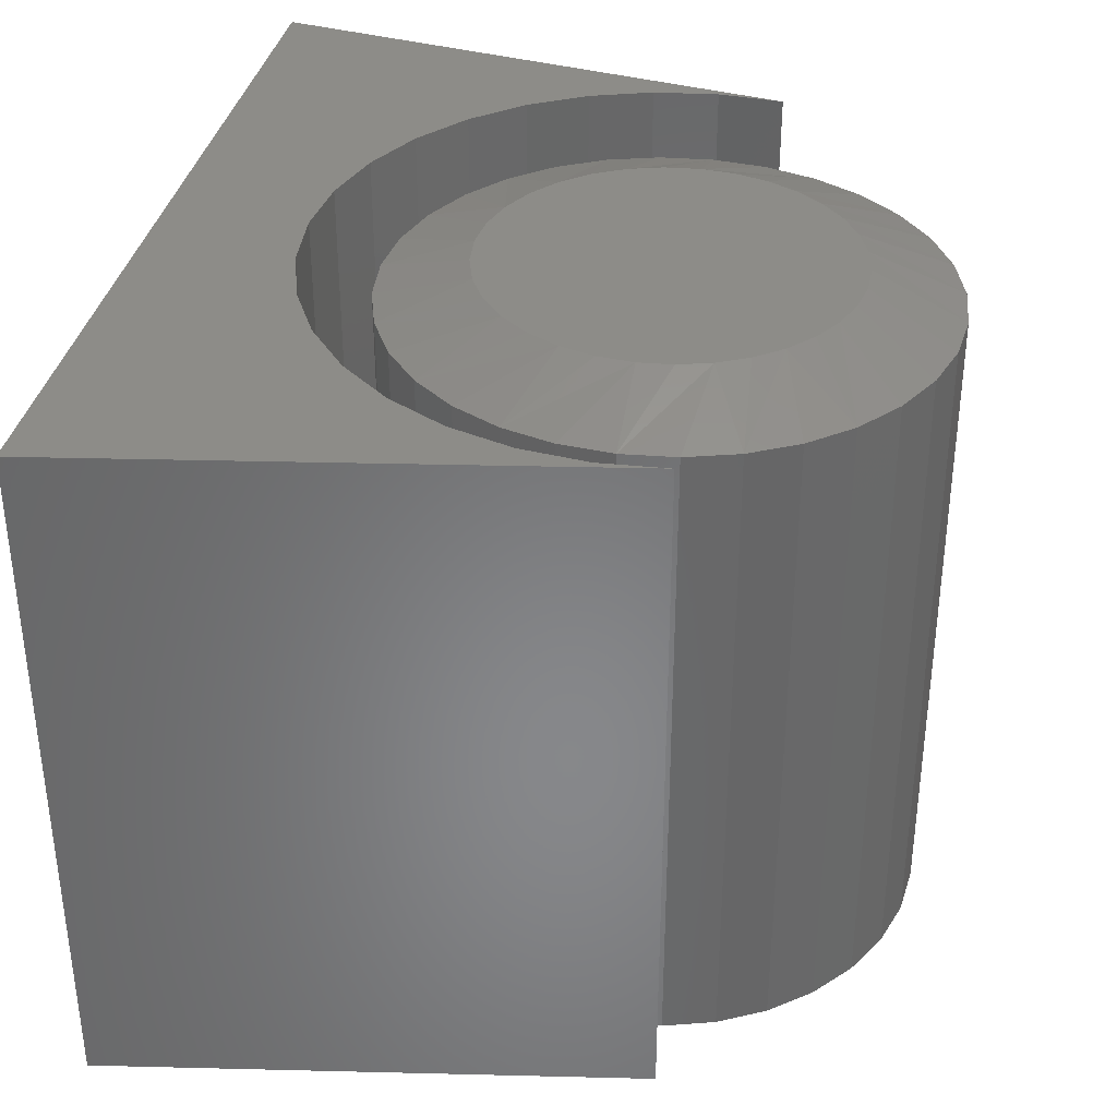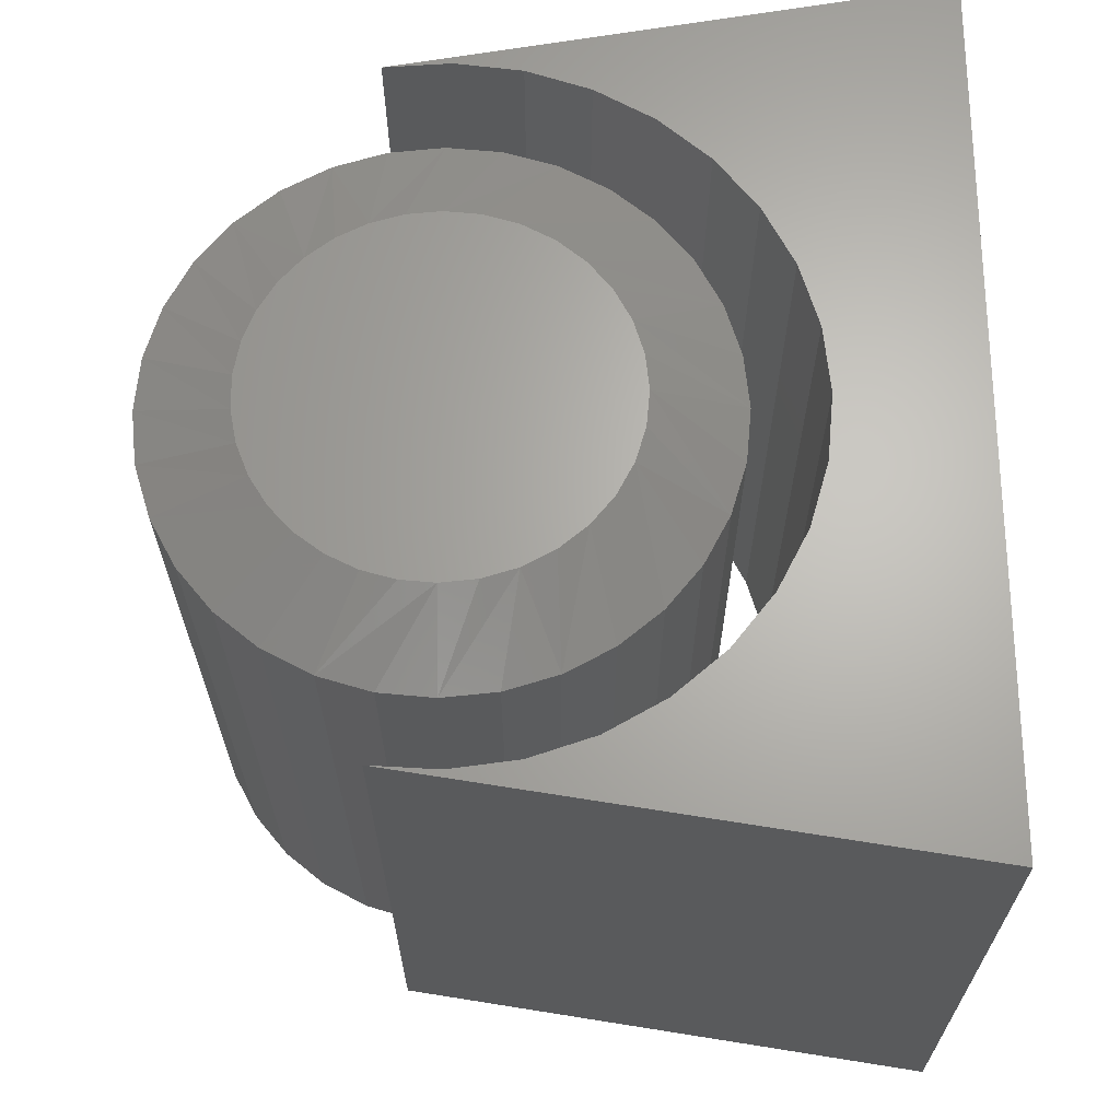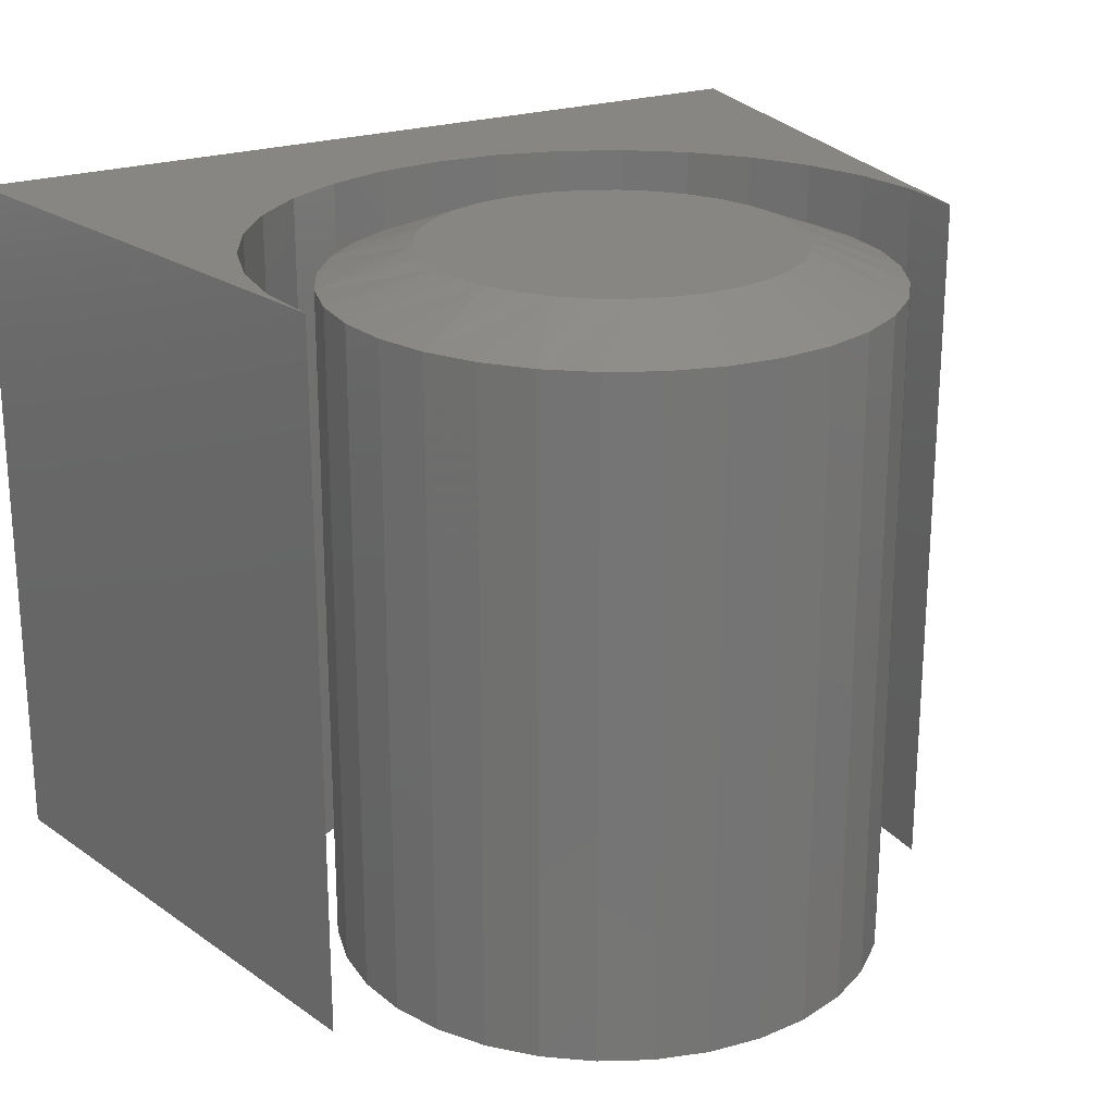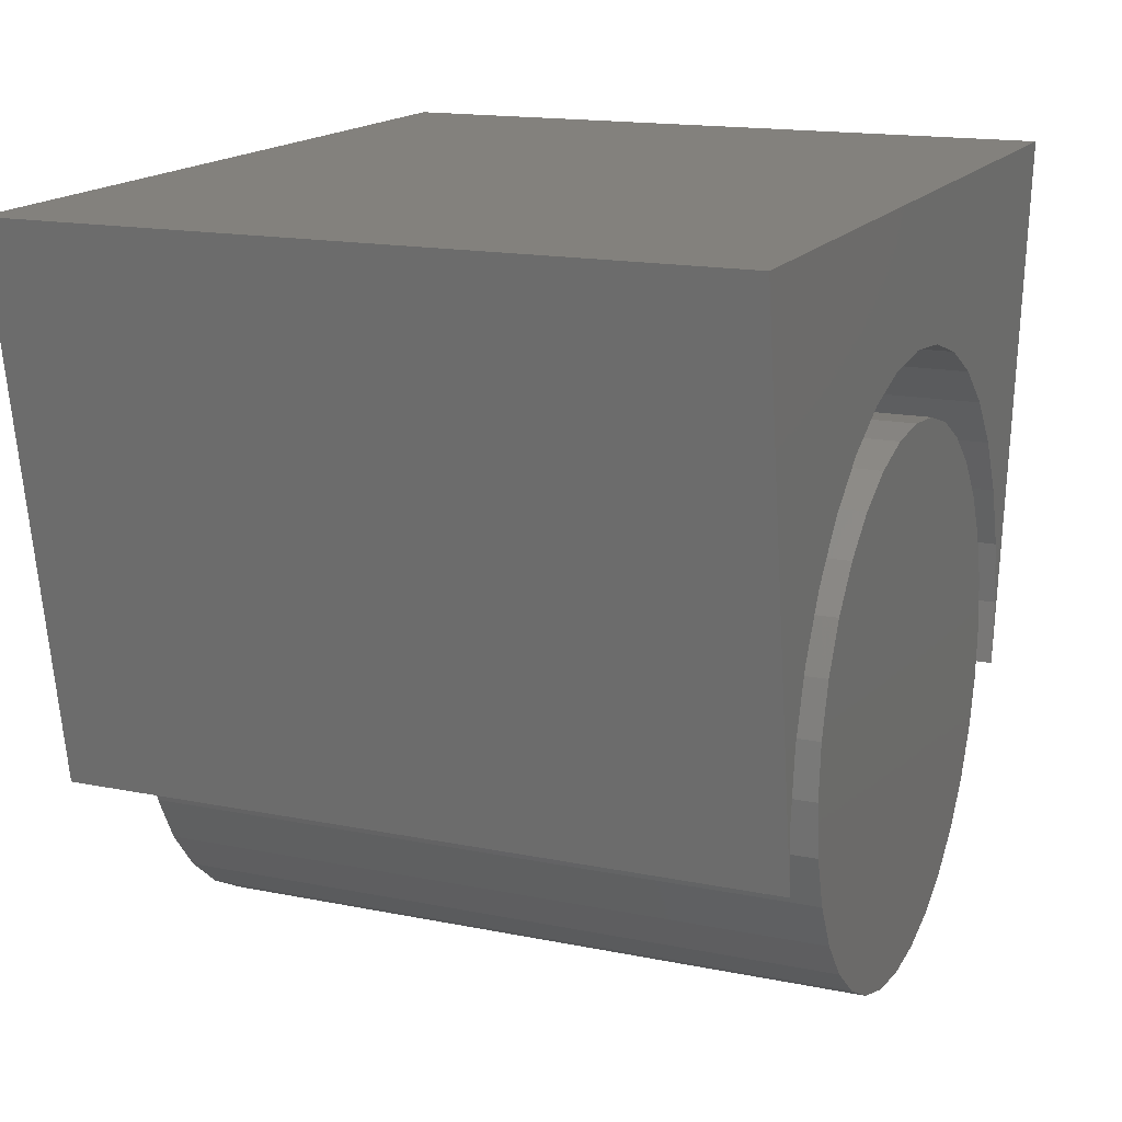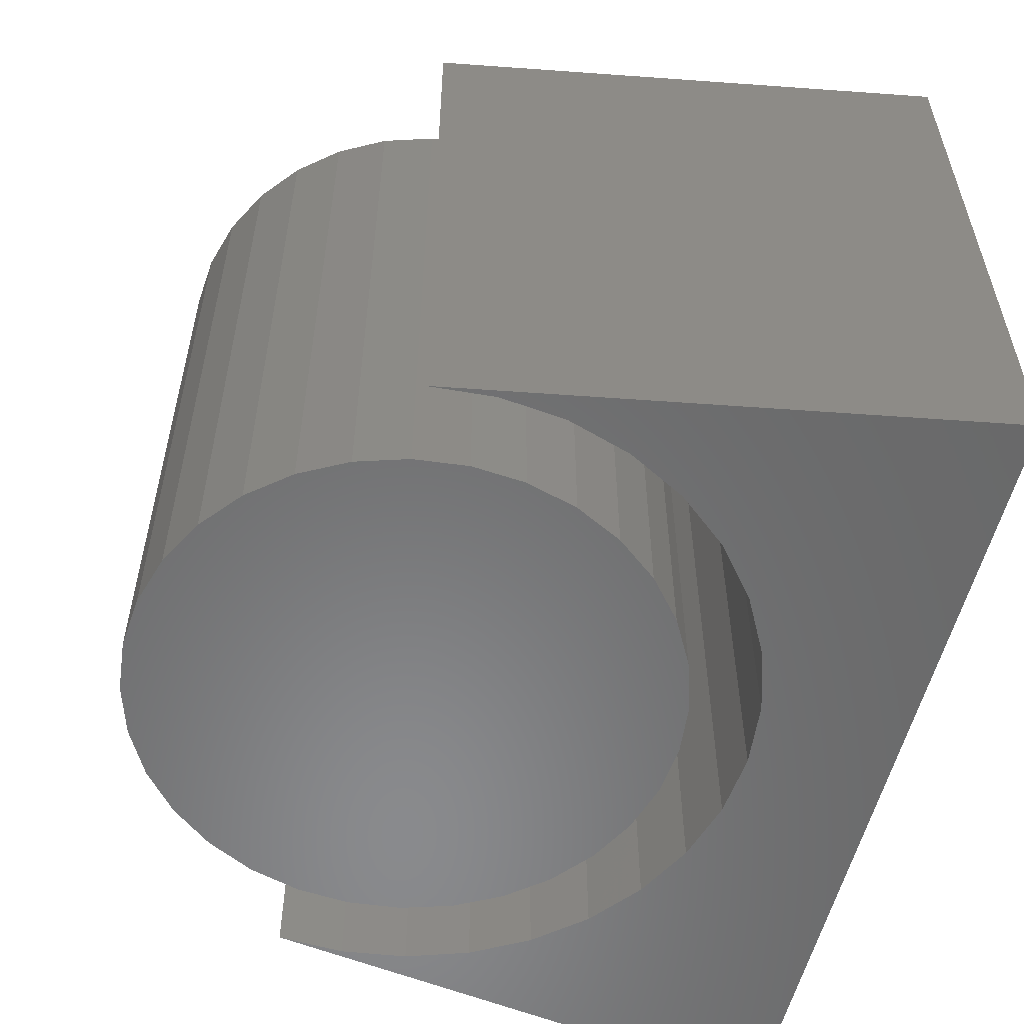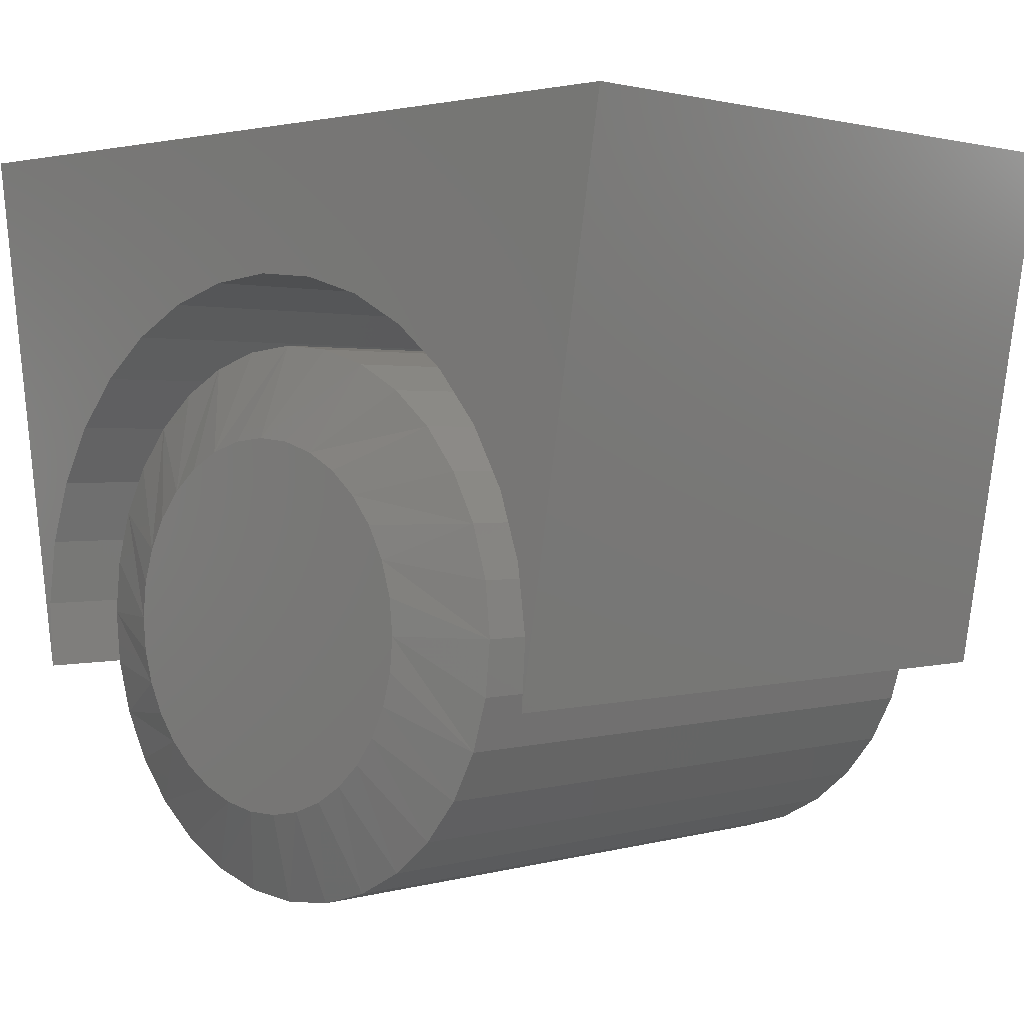
<metadata>
{"format":"stl","ext":"stl","renderer":"f3d","projection":"perspective","resolution":1024,"background":"white","views":[{"elev":35.6,"azim":101.3,"up":"+Y"},{"elev":65.7,"azim":-90.3,"up":"+Y"},{"elev":22.6,"azim":149.2,"up":"+Y"},{"elev":15.9,"azim":-67.1,"up":"+Z"},{"elev":-56.0,"azim":-103.8,"up":"+Y"},{"elev":1.5,"azim":-136.8,"up":"+Z"}]}
</metadata>
<code>
# stl→obj: 141 verts, 274 faces
v -0.6719 -0.5469 0.75
v -0.5316 -0.5469 -0.09161
v -0.538 -0.5469 0.01147
v -0.5247 -0.5469 0.1139
v -0.492 -0.5469 0.2119
v -0.4412 -0.5469 0.3018
v -0.3742 -0.5469 0.3804
v -0.2934 -0.5469 0.4447
v -0.2018 -0.5469 0.4924
v -0.1028 -0.5469 0.5218
v -2.66e-16 -0.5469 0.5317
v 0.007072 -0.5469 0.75
v 0.6719 -0.5469 0.75
v 0.1028 -0.5469 0.5218
v 0.2018 -0.5469 0.4924
v 0.2934 -0.5469 0.4447
v 0.3742 -0.5469 0.3804
v 0.4412 -0.5469 0.3018
v 0.492 -0.5469 0.2119
v 0.5247 -0.5469 0.1139
v 0.538 -0.5469 0.01147
v 0.5316 -0.5469 -0.09161
v -0.6719 0.5469 0.75
v 0.007072 0.5469 0.75
v -3.874e-16 0.5469 0.5317
v -0.1028 0.5469 0.5218
v -0.2018 0.5469 0.4924
v -0.2934 0.5469 0.4447
v -0.3742 0.5469 0.3804
v -0.4412 0.5469 0.3018
v -0.492 0.5469 0.2119
v -0.5247 0.5469 0.1139
v -0.538 0.5469 0.01147
v -0.5316 0.5469 -0.09161
v 0.6719 0.5469 0.75
v 0.5316 0.5469 -0.09161
v 0.538 0.5469 0.01147
v 0.5247 0.5469 0.1139
v 0.492 0.5469 0.2119
v 0.4412 0.5469 0.3018
v 0.3742 0.5469 0.3804
v 0.2934 0.5469 0.4447
v 0.2018 0.5469 0.4924
v 0.1028 0.5469 0.5218
v 0.005592 0.5469 0.2844
v 0.06107 0.5469 0.2789
v -0.04989 0.5469 0.2789
v 0.03183 0.5469 -0.2832
v -0.02065 0.5469 -0.2832
v 0.08341 0.5469 -0.2735
v -0.07223 0.5469 -0.2735
v -0.1212 0.5469 -0.2546
v 0.1323 0.5469 -0.2546
v -0.1658 0.5469 -0.2269
v 0.177 0.5469 -0.2269
v -0.2046 0.5469 -0.1916
v 0.2157 0.5469 -0.1916
v -0.2362 0.5469 -0.1497
v 0.2474 0.5469 -0.1497
v -0.2596 0.5469 -0.1027
v 0.2708 0.5469 -0.1027
v -0.2739 0.5469 -0.05225
v 0.2851 0.5469 -0.05225
v -0.2788 0.5469 6.51e-08
v 0.29 0.5469 -3.25e-17
v -0.2733 0.5469 0.05548
v 0.2845 0.5469 0.05548
v -0.2571 0.5469 0.1088
v 0.2683 0.5469 0.1088
v -0.2309 0.5469 0.158
v 0.242 0.5469 0.158
v -0.1955 0.5469 0.2011
v 0.2067 0.5469 0.2011
v -0.1524 0.5469 0.2364
v 0.1636 0.5469 0.2364
v -0.1032 0.5469 0.2627
v 0.1144 0.5469 0.2627
v 0.4306 0.4922 -2.671e-16
v 0.4306 -0.5469 -1.63e-16
v 0.4224 0.4922 -0.08291
v 0.4224 -0.5469 -0.08291
v 0.3982 0.4922 -0.1626
v 0.3982 -0.5469 -0.1626
v 0.359 0.4922 -0.2361
v 0.359 -0.5469 -0.2361
v 0.3061 0.4922 -0.3005
v 0.3061 -0.5469 -0.3005
v 0.2417 0.4922 -0.3534
v 0.2417 -0.5469 -0.3534
v 0.1682 0.4922 -0.3926
v 0.1682 -0.5469 -0.3926
v 0.08851 0.4922 -0.4168
v 0.08851 -0.5469 -0.4168
v 0.005592 0.4922 -0.425
v 0.005592 -0.5469 -0.425
v -0.07732 0.4922 -0.4168
v -0.07732 -0.5469 -0.4168
v -0.157 0.4922 -0.3926
v -0.157 -0.5469 -0.3926
v -0.2305 0.4922 -0.3534
v -0.2305 -0.5469 -0.3534
v -0.2949 0.4922 -0.3005
v -0.2949 -0.5469 -0.3005
v -0.3478 0.4922 -0.2361
v -0.3478 -0.5469 -0.2361
v -0.3871 0.4922 -0.1626
v -0.3871 -0.5469 -0.1626
v -0.4112 0.4922 -0.08291
v -0.4112 -0.5469 -0.08291
v -0.4194 0.4922 1.493e-16
v -0.4194 -0.5469 1.493e-16
v -0.4112 0.4922 0.08291
v -0.4112 -0.5469 0.08291
v -0.3871 0.4922 0.1626
v -0.3871 -0.5469 0.1626
v -0.3478 0.4922 0.2361
v -0.3478 -0.5469 0.2361
v -0.2949 0.4922 0.3005
v -0.2949 -0.5469 0.3005
v -0.2305 0.4922 0.3534
v -0.2305 -0.5469 0.3534
v -0.157 0.4922 0.3926
v -0.157 -0.5469 0.3926
v -0.07732 0.4922 0.4168
v -0.07732 -0.5469 0.4168
v 0.005592 0.4922 0.425
v 0.005592 -0.5469 0.425
v 0.08851 0.4922 0.4168
v 0.08851 -0.5469 0.4168
v 0.1682 0.4922 0.3926
v 0.1682 -0.5469 0.3926
v 0.2417 0.4922 0.3534
v 0.2417 -0.5469 0.3534
v 0.3061 0.4922 0.3005
v 0.3061 -0.5469 0.3005
v 0.359 0.4922 0.2361
v 0.359 -0.5469 0.2361
v 0.3982 0.4922 0.1626
v 0.3982 -0.5469 0.1626
v 0.4224 0.4922 0.08291
v 0.4224 -0.5469 0.08291
f 1 2 3
f 1 3 4
f 1 4 5
f 1 5 6
f 1 6 7
f 1 7 8
f 1 8 9
f 1 9 10
f 1 10 11
f 1 11 12
f 13 12 11
f 13 11 14
f 13 14 15
f 13 15 16
f 13 16 17
f 13 17 18
f 13 18 19
f 13 19 20
f 13 20 21
f 13 21 22
f 23 24 25
f 23 25 26
f 23 26 27
f 23 27 28
f 23 28 29
f 23 29 30
f 23 30 31
f 23 31 32
f 23 32 33
f 23 33 34
f 35 36 37
f 35 37 38
f 35 38 39
f 35 39 40
f 35 40 41
f 35 41 42
f 35 42 43
f 35 43 44
f 35 44 25
f 35 25 24
f 23 34 1
f 1 34 2
f 12 24 1
f 1 24 23
f 13 35 12
f 12 35 24
f 36 35 22
f 22 35 13
f 25 10 26
f 26 10 9
f 26 9 27
f 27 9 8
f 27 8 28
f 28 8 7
f 28 7 29
f 29 7 6
f 29 6 30
f 30 6 5
f 30 5 31
f 31 5 4
f 31 4 32
f 32 4 3
f 32 3 33
f 33 3 2
f 33 2 34
f 10 25 11
f 11 25 44
f 11 44 14
f 14 44 43
f 14 43 15
f 15 43 42
f 15 42 16
f 16 42 41
f 16 41 17
f 17 41 40
f 17 40 18
f 18 40 39
f 18 39 19
f 19 39 38
f 19 38 20
f 20 38 37
f 20 37 21
f 21 37 36
f 21 36 22
f 45 46 47
f 48 49 50
f 49 51 50
f 50 51 52
f 50 52 53
f 53 52 54
f 53 54 55
f 55 54 56
f 55 56 57
f 57 56 58
f 57 58 59
f 59 58 60
f 59 60 61
f 61 60 62
f 61 62 63
f 63 62 64
f 63 64 65
f 65 64 66
f 65 66 67
f 67 66 68
f 67 68 69
f 69 68 70
f 69 70 71
f 71 70 72
f 71 72 73
f 73 72 74
f 73 74 75
f 75 74 76
f 75 76 77
f 77 76 47
f 77 47 46
f 78 79 80
f 80 79 81
f 80 81 82
f 82 81 83
f 82 83 84
f 84 83 85
f 84 85 86
f 86 85 87
f 86 87 88
f 88 87 89
f 88 89 90
f 90 89 91
f 90 91 92
f 92 91 93
f 92 93 94
f 94 93 95
f 94 95 96
f 96 95 97
f 96 97 98
f 98 97 99
f 98 99 100
f 100 99 101
f 100 101 102
f 102 101 103
f 102 103 104
f 104 103 105
f 104 105 106
f 106 105 107
f 106 107 108
f 108 107 109
f 108 109 110
f 110 109 111
f 110 111 112
f 112 111 113
f 112 113 114
f 114 113 115
f 114 115 116
f 116 115 117
f 116 117 118
f 118 117 119
f 118 119 120
f 120 119 121
f 120 121 122
f 122 121 123
f 122 123 124
f 124 123 125
f 124 125 126
f 126 125 127
f 126 127 128
f 128 127 129
f 128 129 130
f 130 129 131
f 130 131 132
f 132 131 133
f 132 133 134
f 134 133 135
f 134 135 136
f 136 135 137
f 136 137 138
f 138 137 139
f 138 139 140
f 140 139 141
f 140 141 78
f 78 141 79
f 112 114 68
f 78 65 140
f 136 138 69
f 132 134 73
f 128 130 77
f 124 126 45
f 120 122 76
f 116 118 72
f 112 68 110
f 110 68 66
f 110 66 64
f 140 65 138
f 138 65 67
f 138 67 69
f 136 69 134
f 134 69 71
f 134 71 73
f 132 73 130
f 130 73 75
f 130 75 77
f 128 77 126
f 126 77 46
f 126 46 45
f 124 45 122
f 122 45 47
f 122 47 76
f 120 76 118
f 118 76 74
f 118 74 72
f 116 72 114
f 114 72 70
f 114 70 68
f 57 82 84
f 84 86 57
f 80 82 61
f 61 82 59
f 82 57 59
f 78 80 61
f 78 61 63
f 78 63 65
f 56 102 58
f 58 102 104
f 58 104 60
f 60 104 106
f 60 106 62
f 102 56 100
f 100 56 54
f 100 54 98
f 98 54 52
f 98 52 96
f 96 52 51
f 96 51 94
f 94 51 49
f 94 49 92
f 92 49 48
f 92 48 90
f 90 48 50
f 90 50 88
f 88 50 53
f 88 53 86
f 86 53 55
f 86 55 57
f 62 106 64
f 64 106 108
f 64 108 110
f 125 129 127
f 129 125 131
f 131 125 123
f 131 123 133
f 133 123 121
f 133 121 135
f 135 121 119
f 135 119 137
f 137 119 117
f 137 117 139
f 139 117 115
f 139 115 141
f 141 115 113
f 141 113 79
f 79 113 111
f 79 111 81
f 81 111 109
f 81 109 83
f 83 109 107
f 83 107 85
f 85 107 105
f 85 105 87
f 87 105 103
f 87 103 89
f 89 103 101
f 89 101 91
f 91 101 99
f 91 99 93
f 93 99 97
f 93 97 95

</code>
